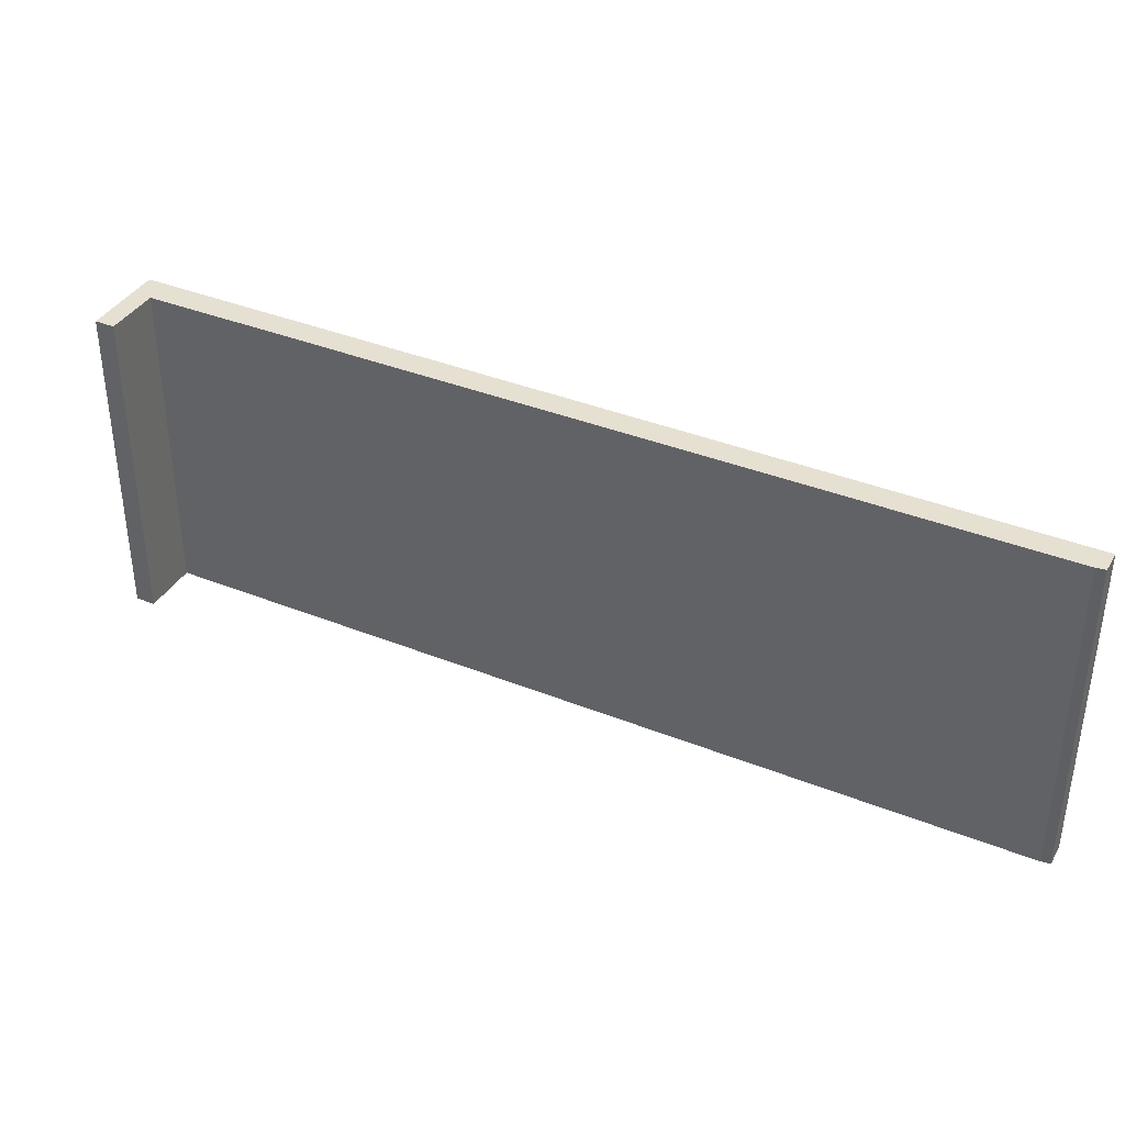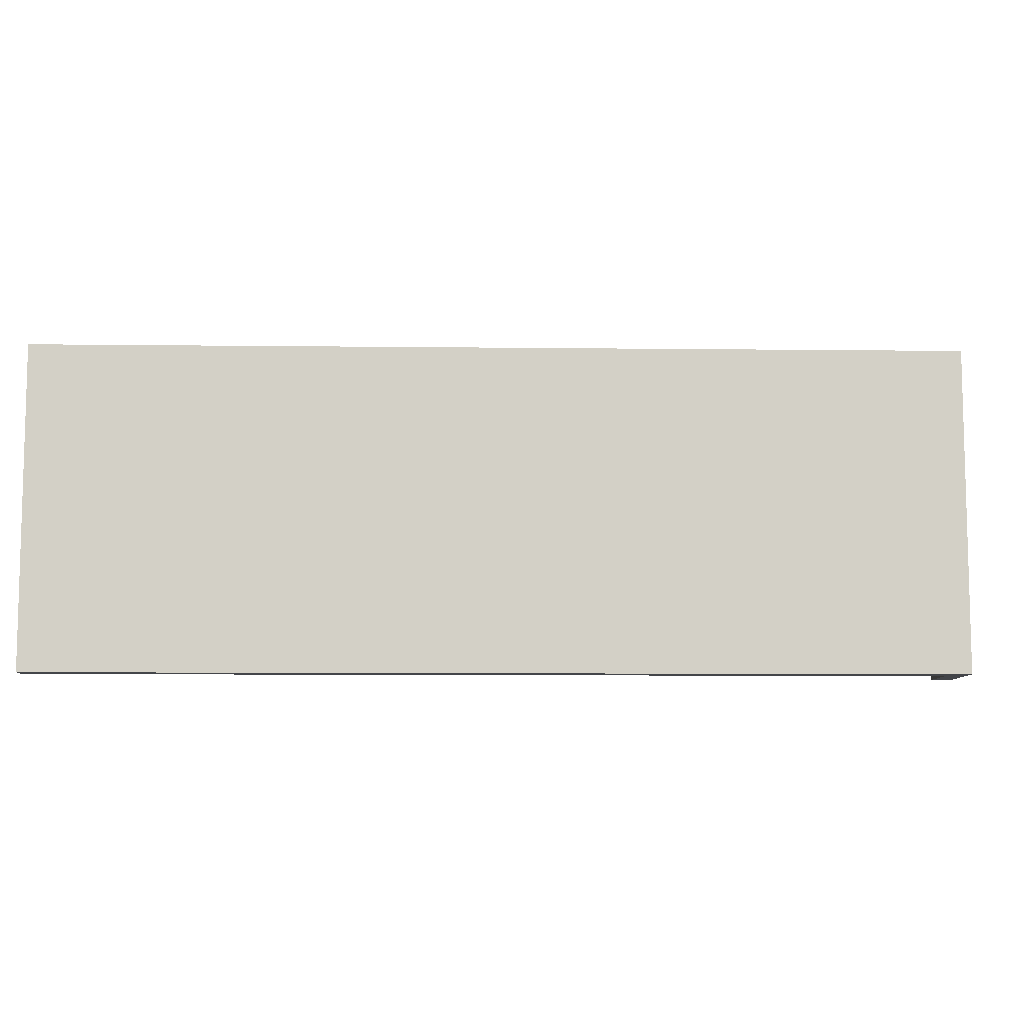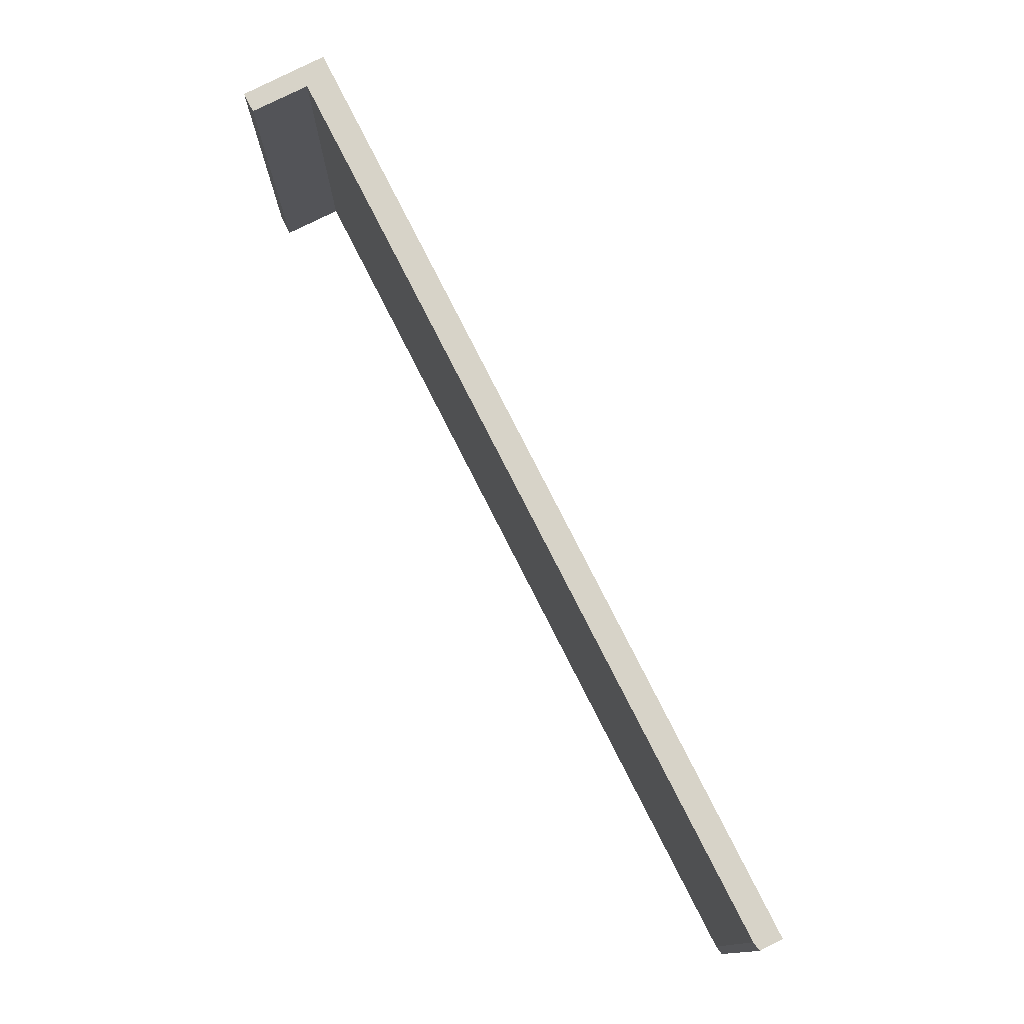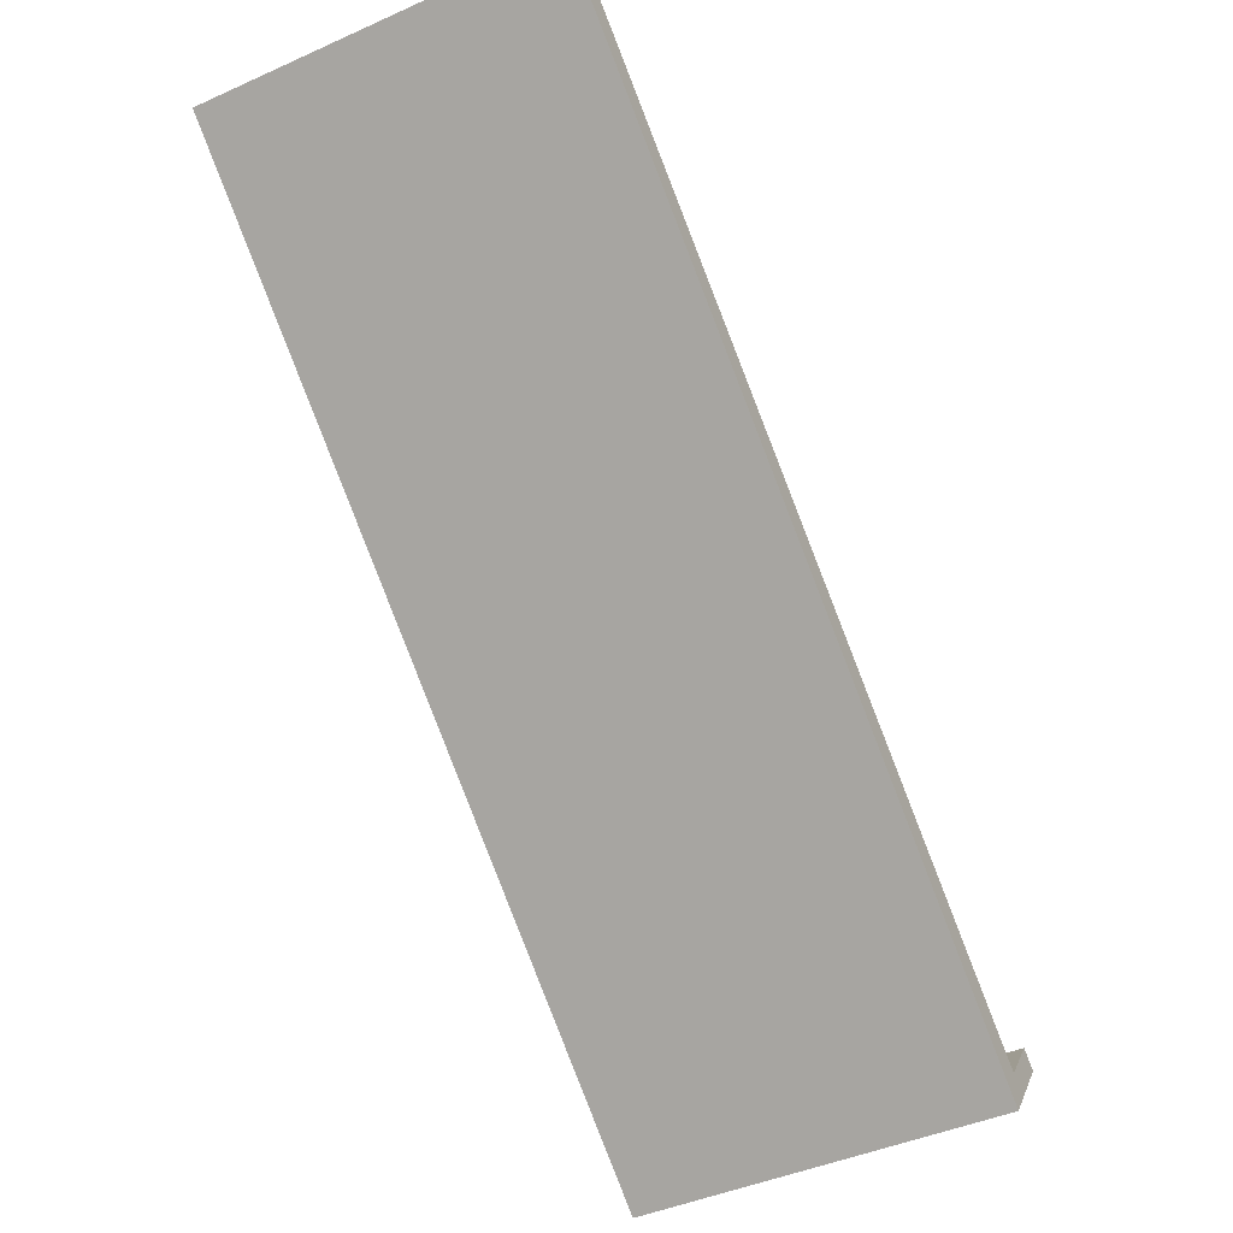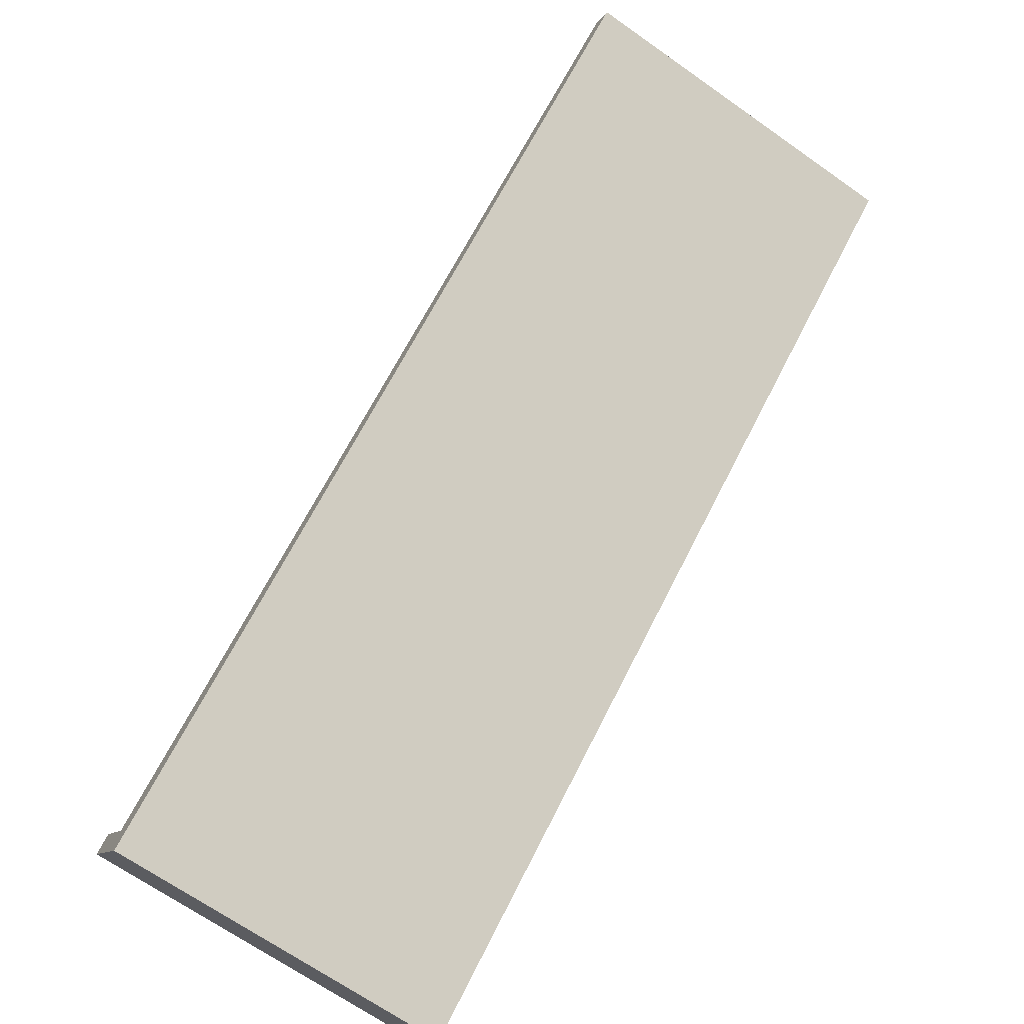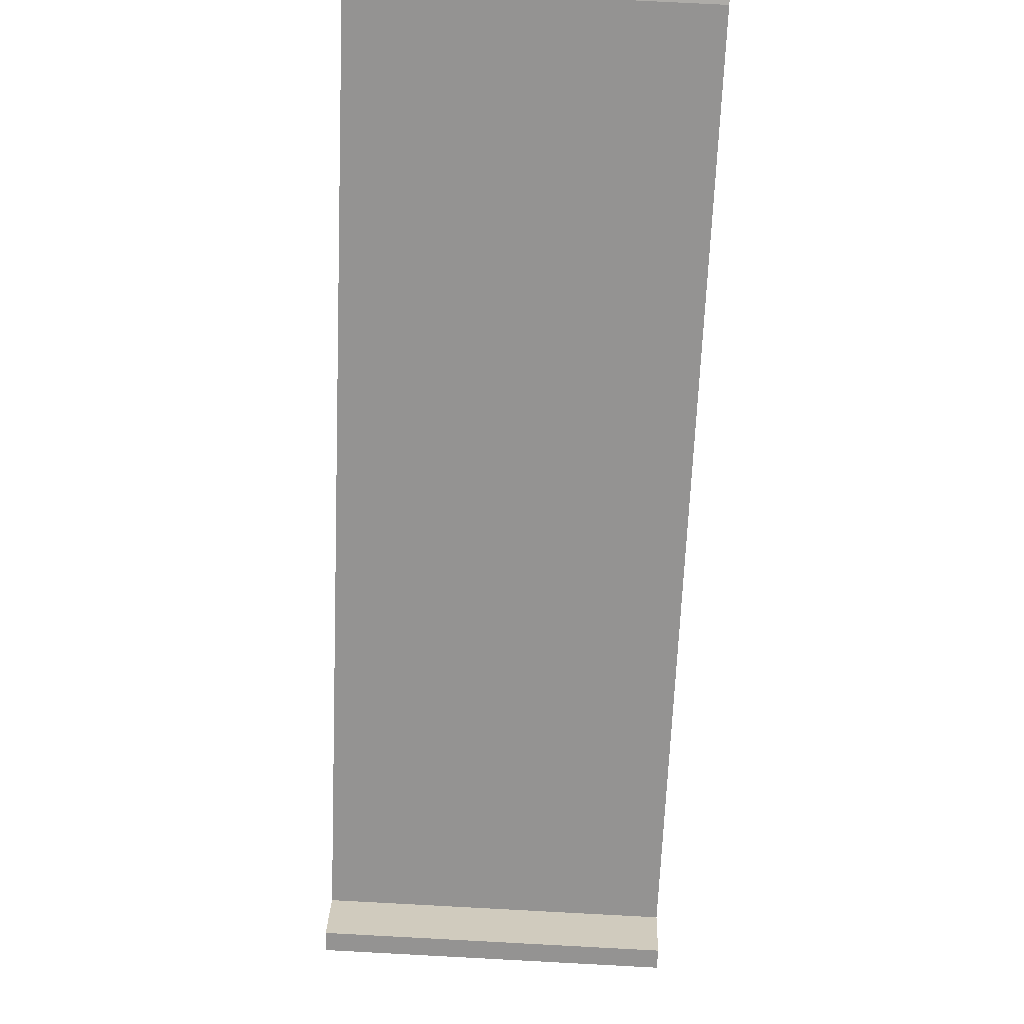
<metadata>
{"format":"obj","ext":"obj","renderer":"f3d","projection":"perspective","resolution":1024,"background":"white","views":[{"elev":37.6,"azim":-10.6,"up":"+Y"},{"elev":-8.7,"azim":140.3,"up":"+Y"},{"elev":77.1,"azim":25.4,"up":"+Y"},{"elev":-44.6,"azim":117.4,"up":"+Z"},{"elev":-69.0,"azim":55.0,"up":"+Z"},{"elev":75.3,"azim":-87.0,"up":"+Z"}]}
</metadata>
<code>
v  0 5.166 3.163e-16
v  0.25 5.166 0.193
v  0.552 5.166 -0.723
v  0.811 5.166 -0.528
v  0.817 5.166 -1.069
v  2.729 5.166 0.421
v  2.273 5.166 0.6
v  12.15 5.166 8.252
v  12.5 5.166 8.035
v  12.28 5.166 8.32
v  0 0 0
v  0.25 -1.182e-17 0.193
v  0.811 3.233e-17 -0.528
v  12.15 -5.053e-16 8.252
v  2.273 -3.674e-17 0.6
v  12.28 -5.095e-16 8.32
v  12.5 -4.92e-16 8.035
v  2.729 -2.578e-17 0.421
v  0.817 6.546e-17 -1.069
v  0.552 4.427e-17 -0.723
g defaultobject
f 1 2 3
f 4 3 2
f 5 3 4
f 6 5 4
f 7 6 4
f 8 6 7
f 9 6 8
f 10 9 8
f 11 2 1
f 2 11 12
f 13 7 4
f 7 13 8
f 8 13 14
f 14 13 15
f 14 10 8
f 10 14 16
f 12 4 2
f 4 12 13
f 16 9 10
f 9 16 17
f 17 6 9
f 6 17 18
f 6 18 5
f 5 18 19
f 3 11 1
f 11 3 5
f 11 5 20
f 20 5 19
f 16 18 17
f 18 16 14
f 18 14 15
f 18 15 19
f 19 15 13
f 19 13 12
f 19 12 11
f 19 11 20

</code>
